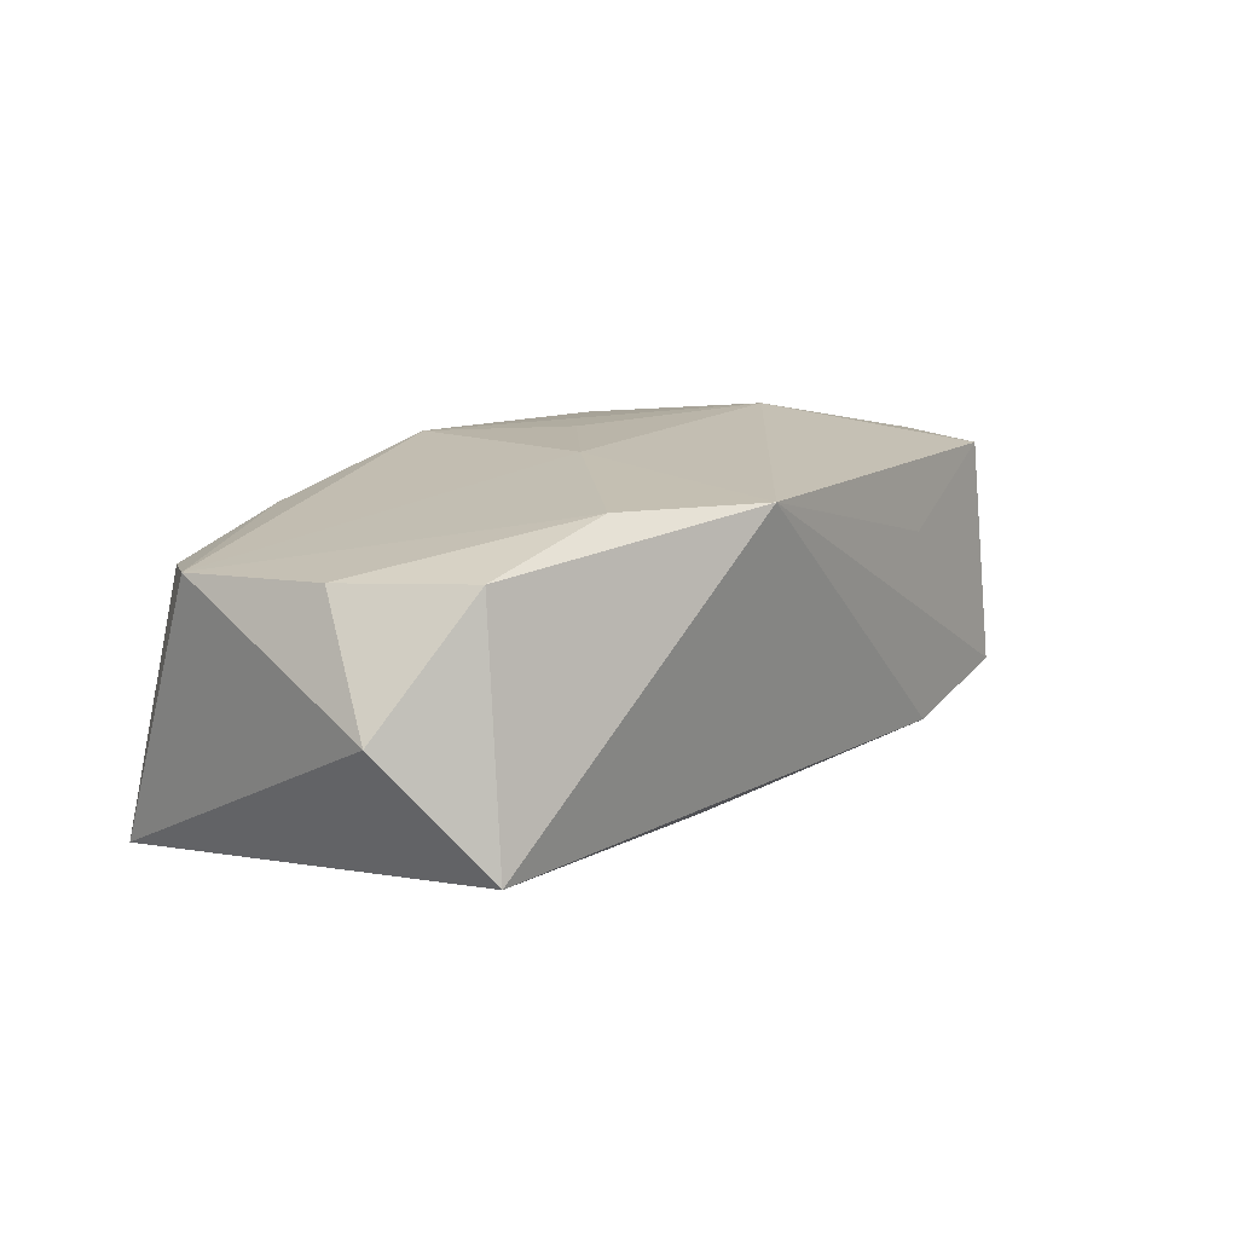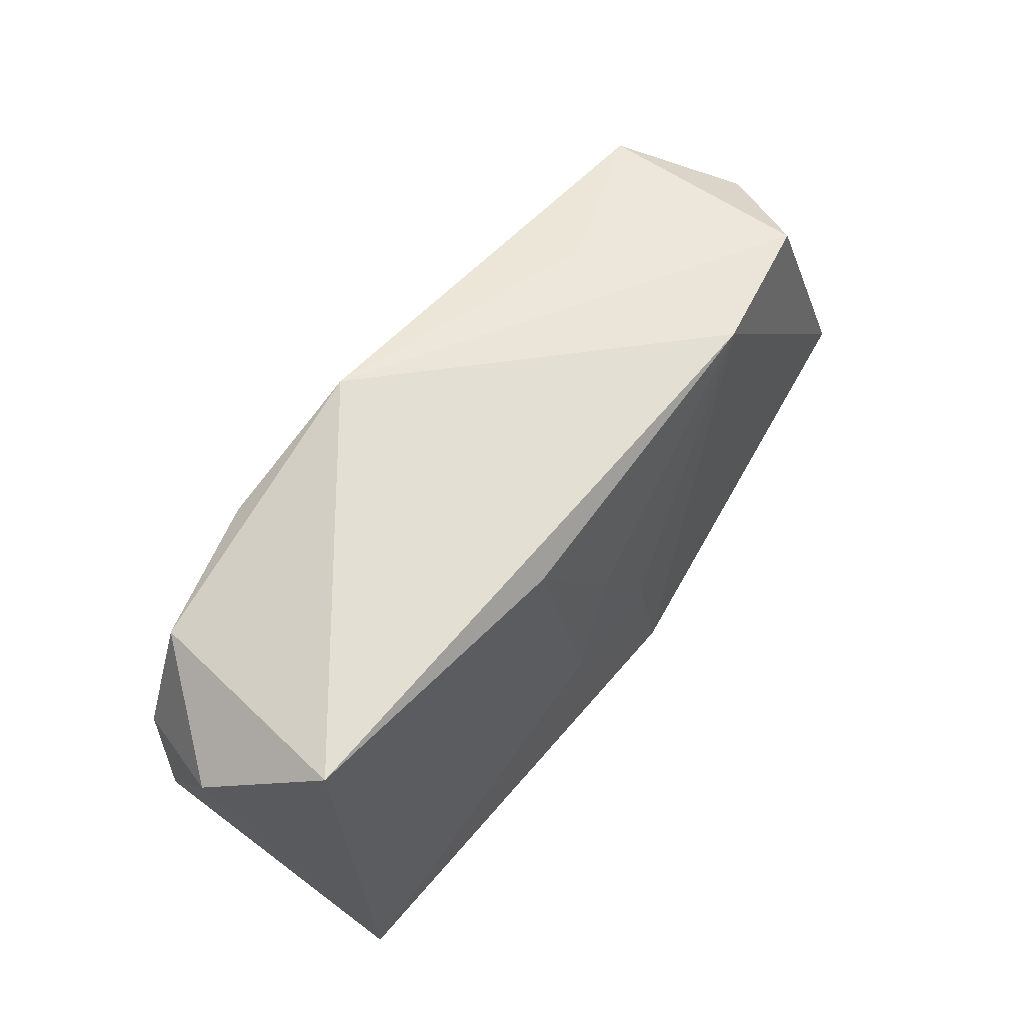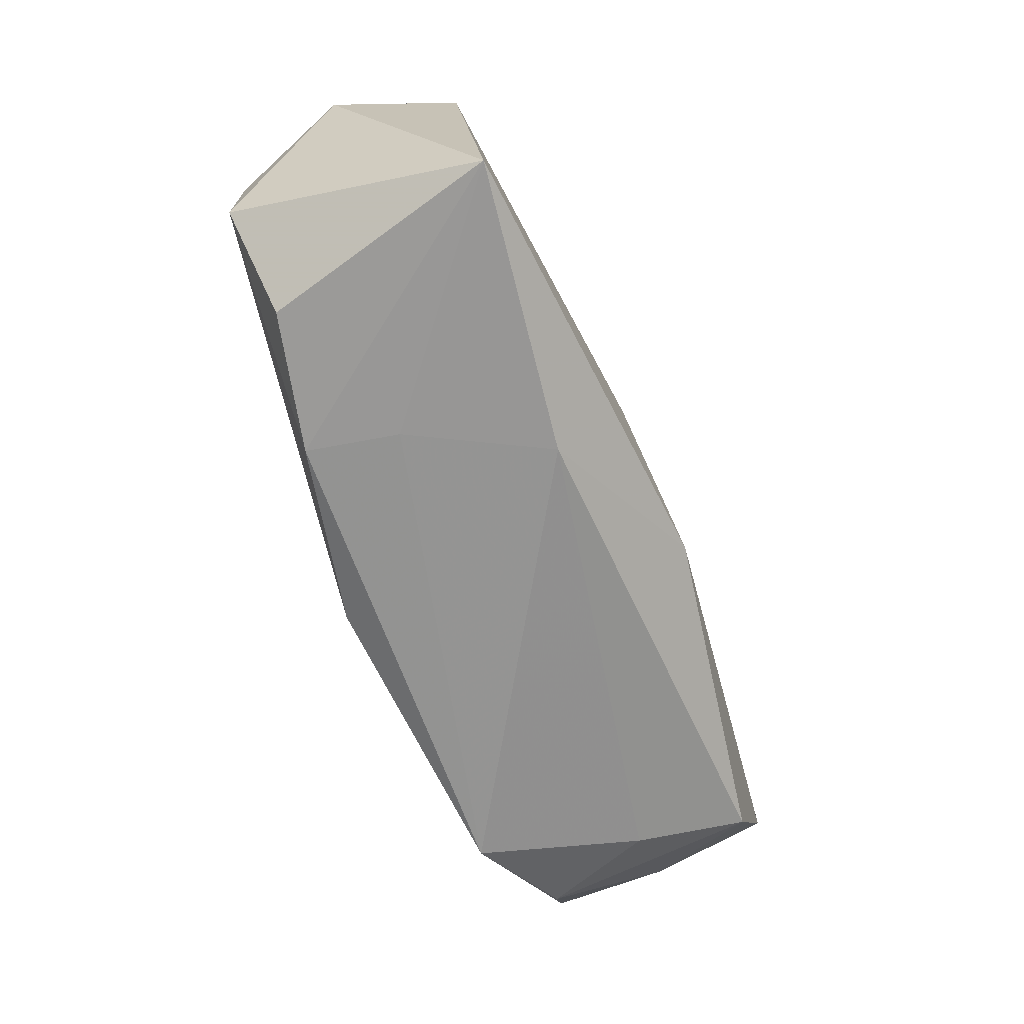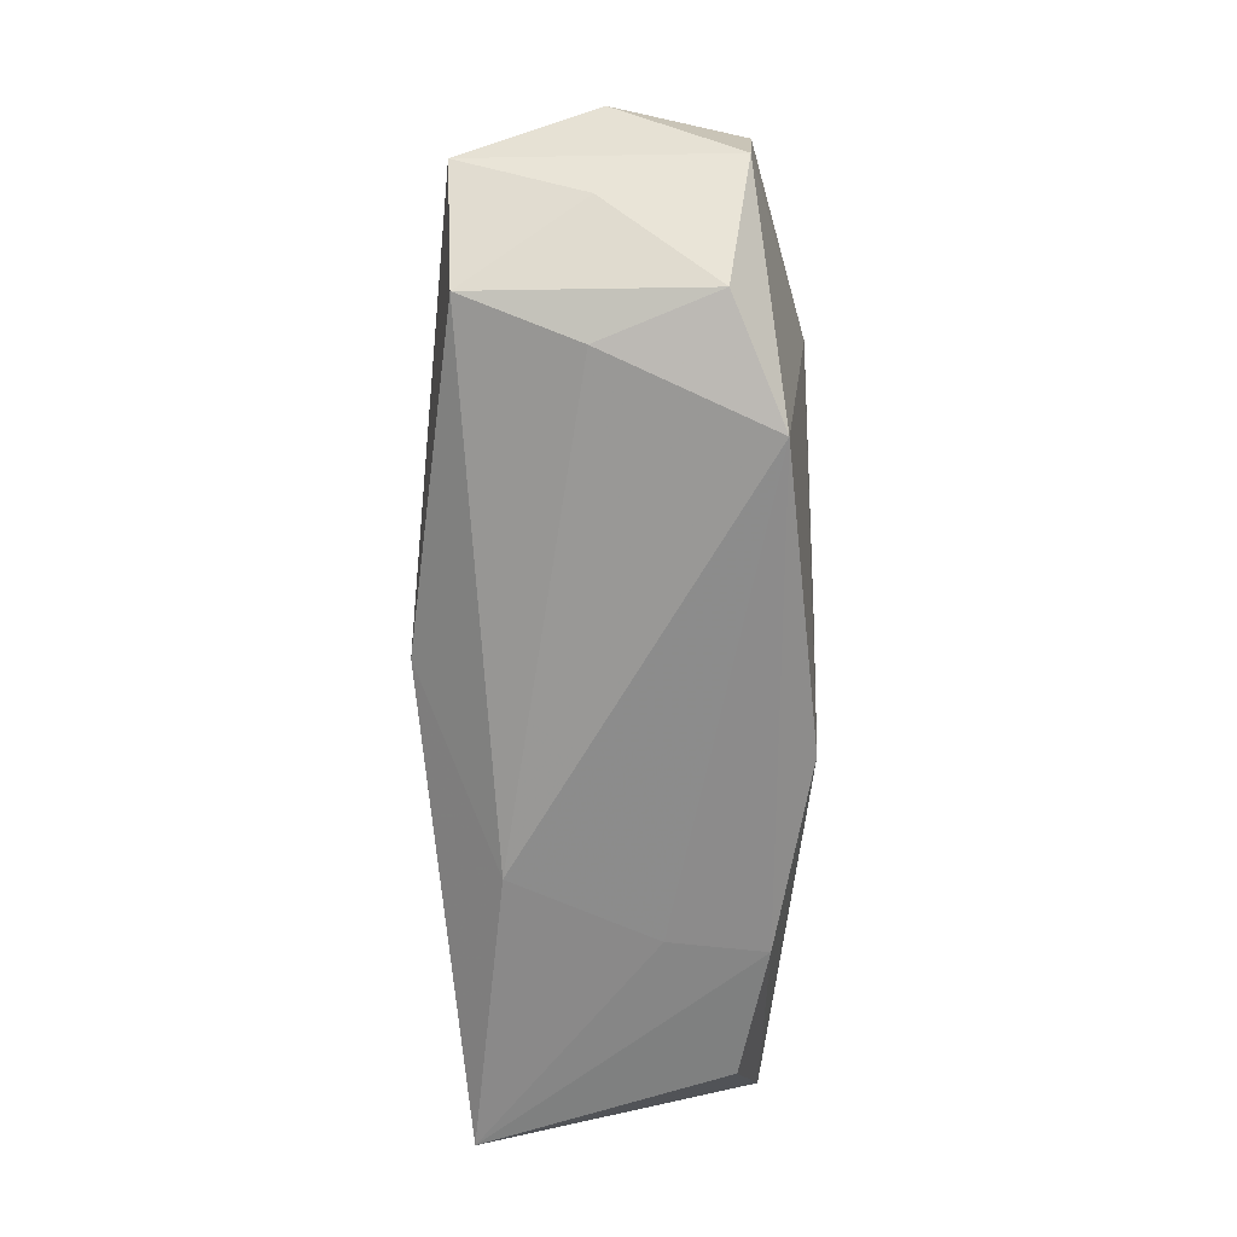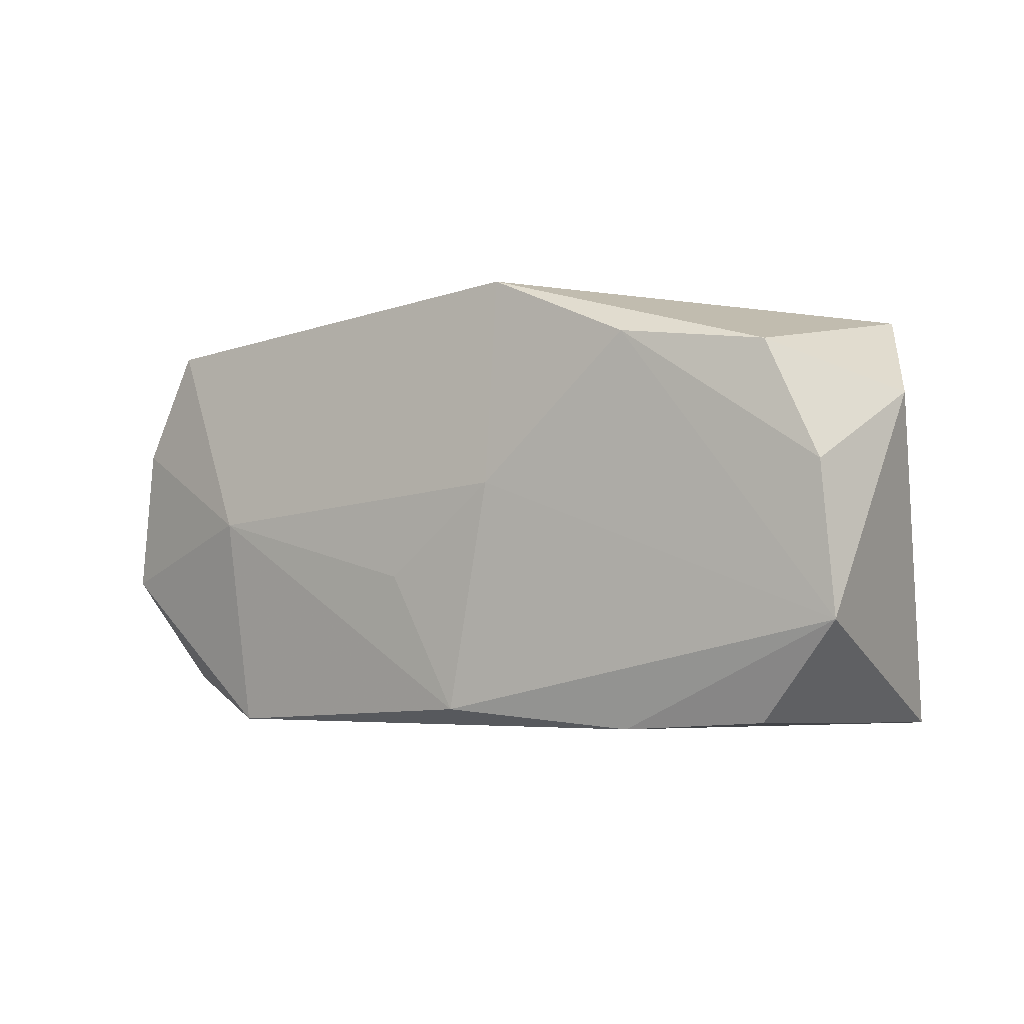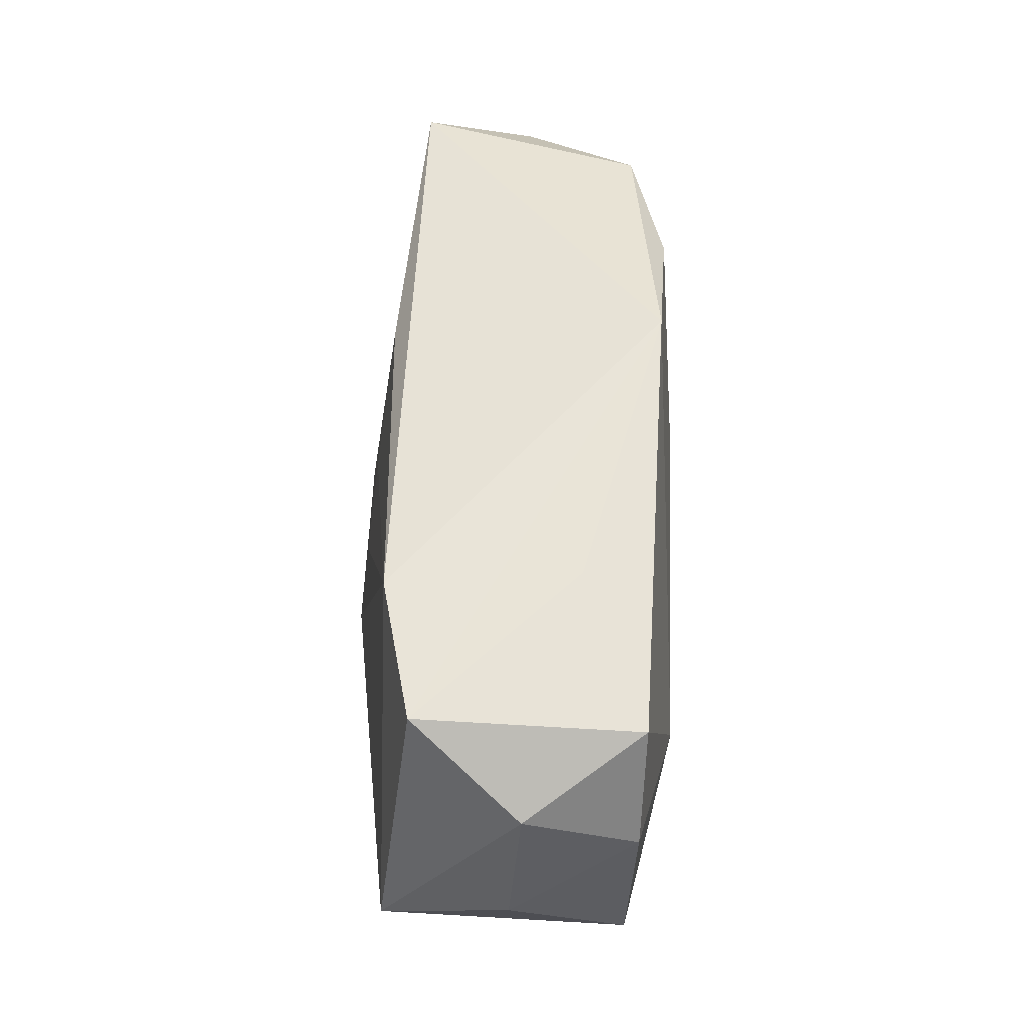
<metadata>
{"format":"obj","ext":"obj","renderer":"f3d","projection":"perspective","resolution":1024,"background":"white","views":[{"elev":13.6,"azim":126.7,"up":"+Z"},{"elev":62.2,"azim":129.3,"up":"+Y"},{"elev":-67.0,"azim":113.4,"up":"+Y"},{"elev":-64.9,"azim":-87.0,"up":"+Y"},{"elev":-1.5,"azim":35.4,"up":"+Y"},{"elev":56.1,"azim":-87.9,"up":"+Y"}]}
</metadata>
<code>
v 0.02999 0.007722 -0.0002297
v -0.015 0.01401 -0.008001
v -0.0242 0.01355 -0.005931
v -0.02437 -0.01167 0.00629
v -0.02186 -0.01219 -0.0009859
v -0.03094 0.001054 0.0003706
v -0.01376 0.01392 0.004369
v 0.01288 -0.01402 0.001311
v 0.01527 0.01166 0.009767
v 0.02419 0.01079 0.007438
v 0.02778 0.003327 0.007163
v -0.002214 -0.003945 0.01075
v 0.02284 -0.01299 0.005176
v -0.02779 0.005002 0.008352
v -0.0287 0.009078 0.001041
v -0.01717 -0.01433 0.008988
v 0.004504 -0.002228 -0.01102
v 0.008117 -0.01433 -0.007416
v 0.00122 0.003743 -0.01017
v 0.002142 -0.01273 0.01019
v -0.01752 -0.0002995 0.01075
v -0.003431 -0.00963 -0.01186
v -0.02447 -0.01033 -0.007899
v 0.02659 -0.01382 -0.01043
v 0.0141 -0.01367 0.007326
v 0.005255 0.01563 0.009275
v 0.006625 0.01179 -0.00892
v 0.02847 -0.006385 0.006564
v -0.002473 -0.00177 -0.0109
v 0.005419 0.002263 0.01075
v -0.02956 -0.003199 -0.008045
v -0.02391 0.01226 0.00851
v 0.02587 0.01305 -0.007545
v -0.02937 -0.004634 0.007879
v -0.02824 -0.006845 -0.000385
f 26 2 3
f 26 32 21
f 32 14 21
f 20 28 30
f 26 21 30
f 24 28 13
f 22 2 29
f 17 24 22
f 22 29 17
f 35 23 4
f 22 24 18
f 18 23 22
f 7 32 26
f 26 3 7
f 7 3 32
f 32 3 15
f 6 14 15
f 15 14 32
f 34 21 14
f 34 14 6
f 34 35 4
f 12 21 20
f 20 30 12
f 12 30 21
f 24 13 25
f 25 28 20
f 25 13 28
f 27 17 19
f 19 17 29
f 2 27 19
f 19 29 2
f 23 35 31
f 31 34 6
f 35 34 31
f 6 15 31
f 31 15 3
f 31 3 2
f 31 2 22
f 22 23 31
f 16 34 4
f 16 25 20
f 20 21 16
f 21 34 16
f 8 18 24
f 24 25 8
f 8 16 18
f 25 16 8
f 24 17 33
f 33 17 27
f 33 27 2
f 26 10 33
f 33 2 26
f 26 30 9
f 9 10 26
f 9 30 28
f 4 23 5
f 5 16 4
f 23 18 5
f 18 16 5
f 1 28 24
f 24 33 1
f 1 33 10
f 11 9 28
f 10 9 11
f 28 1 11
f 11 1 10

</code>
